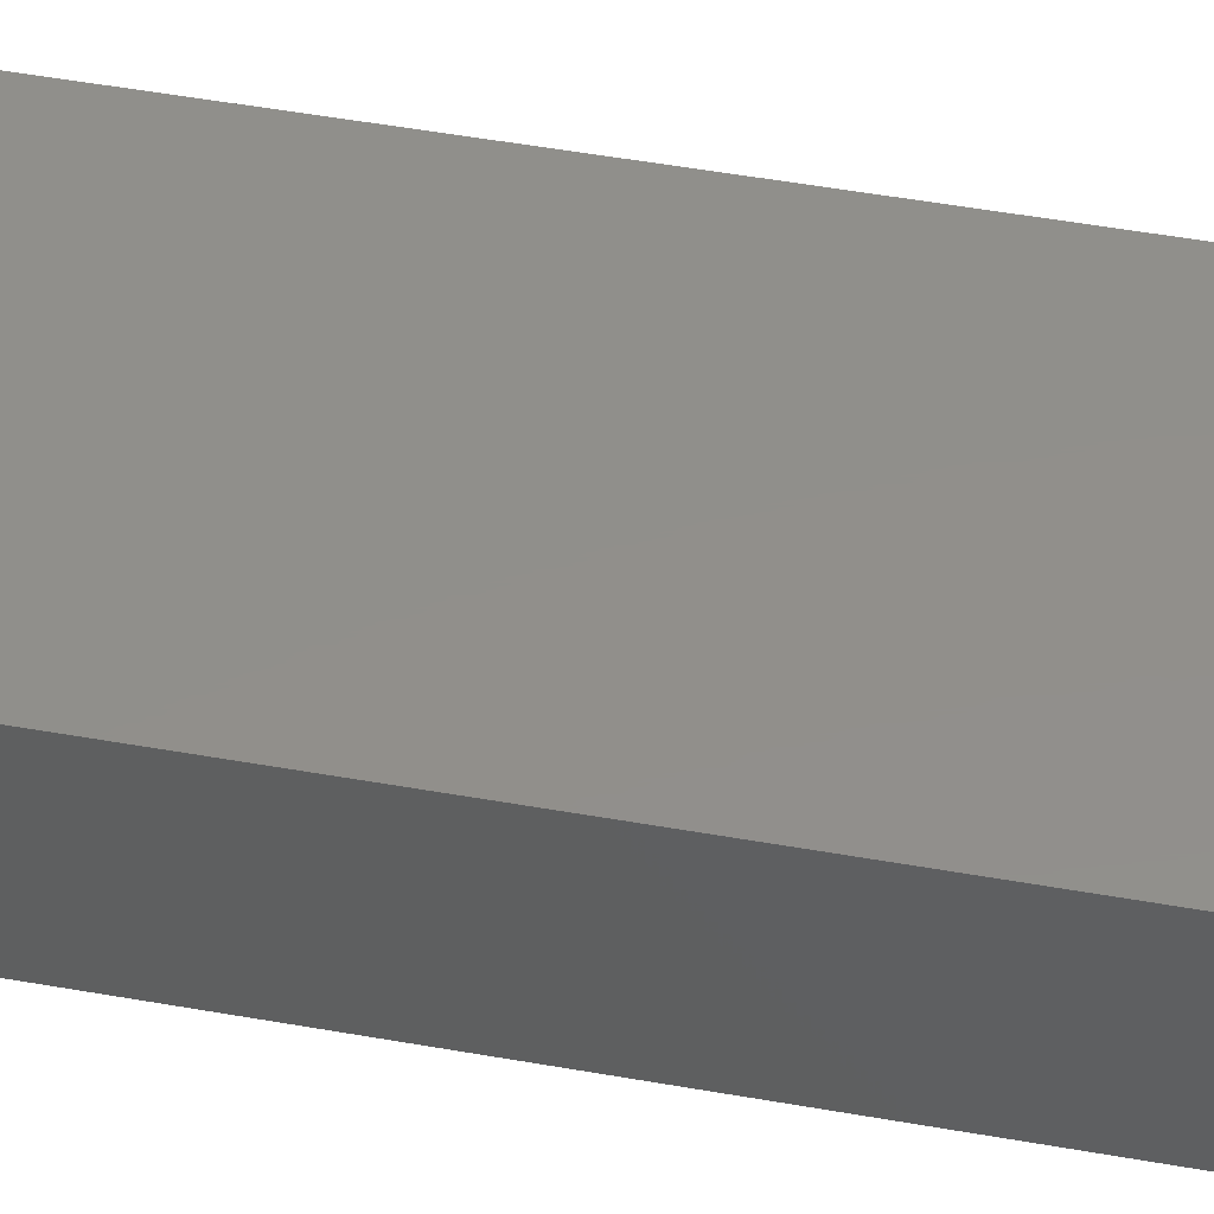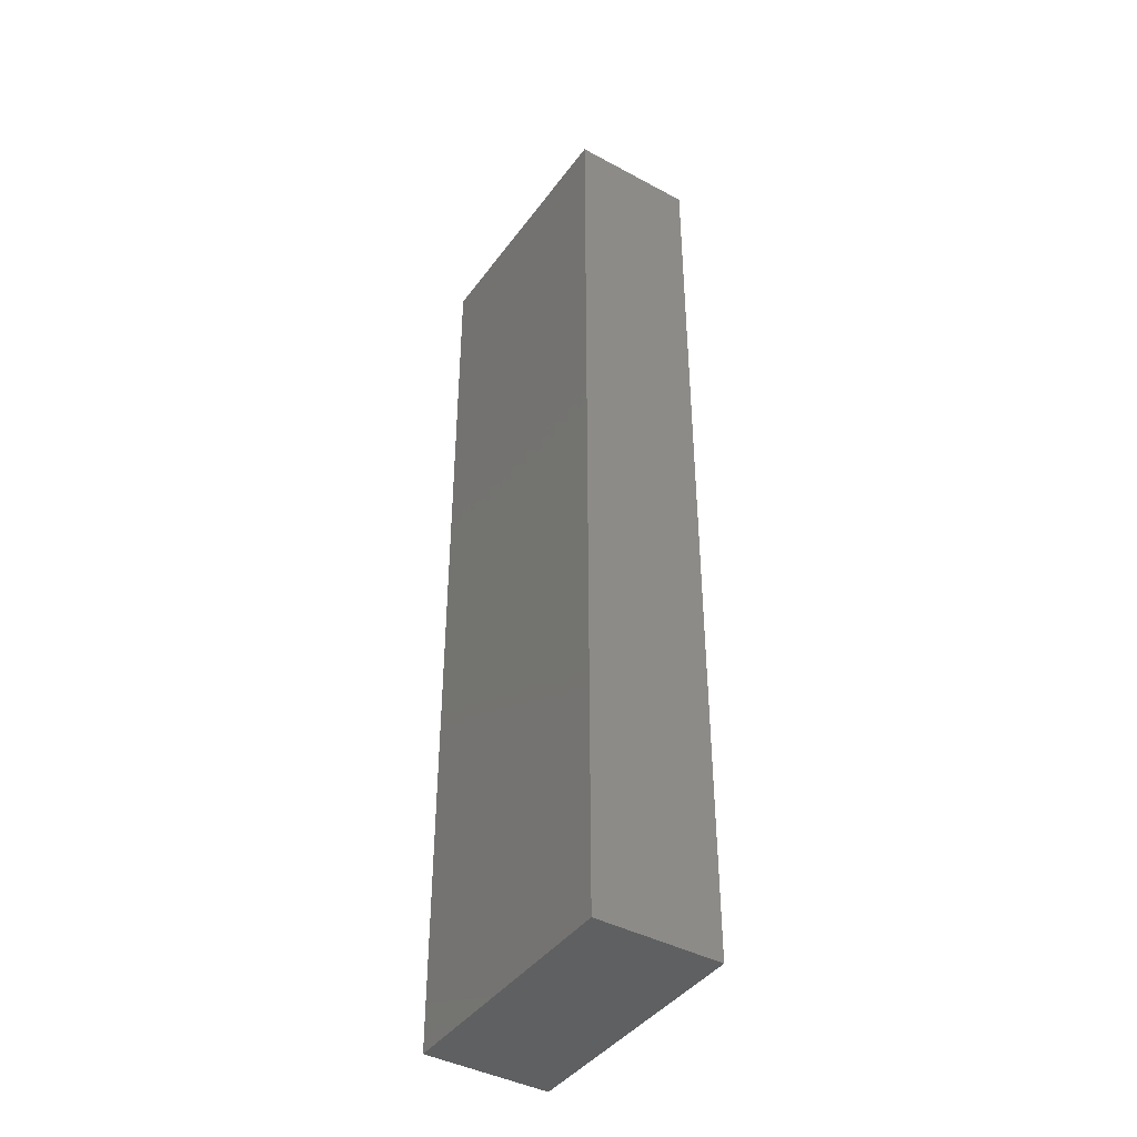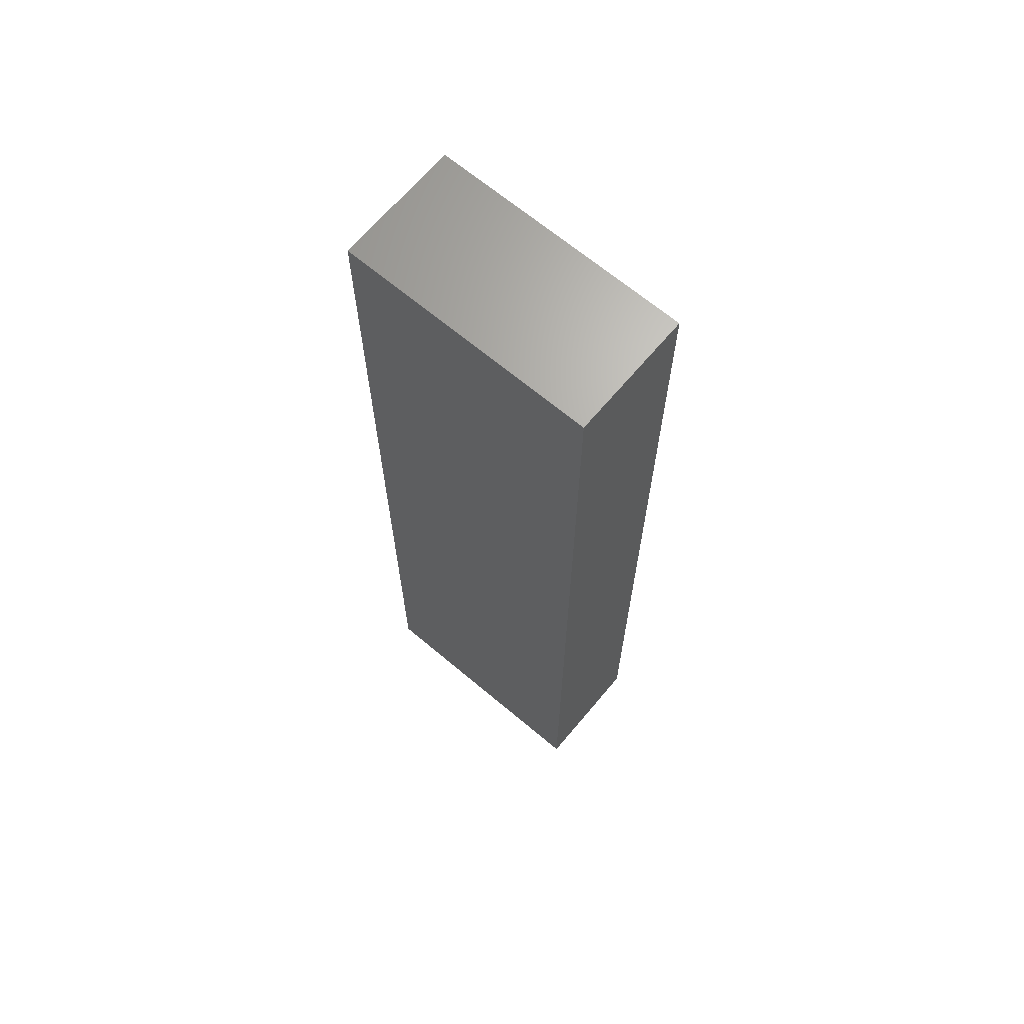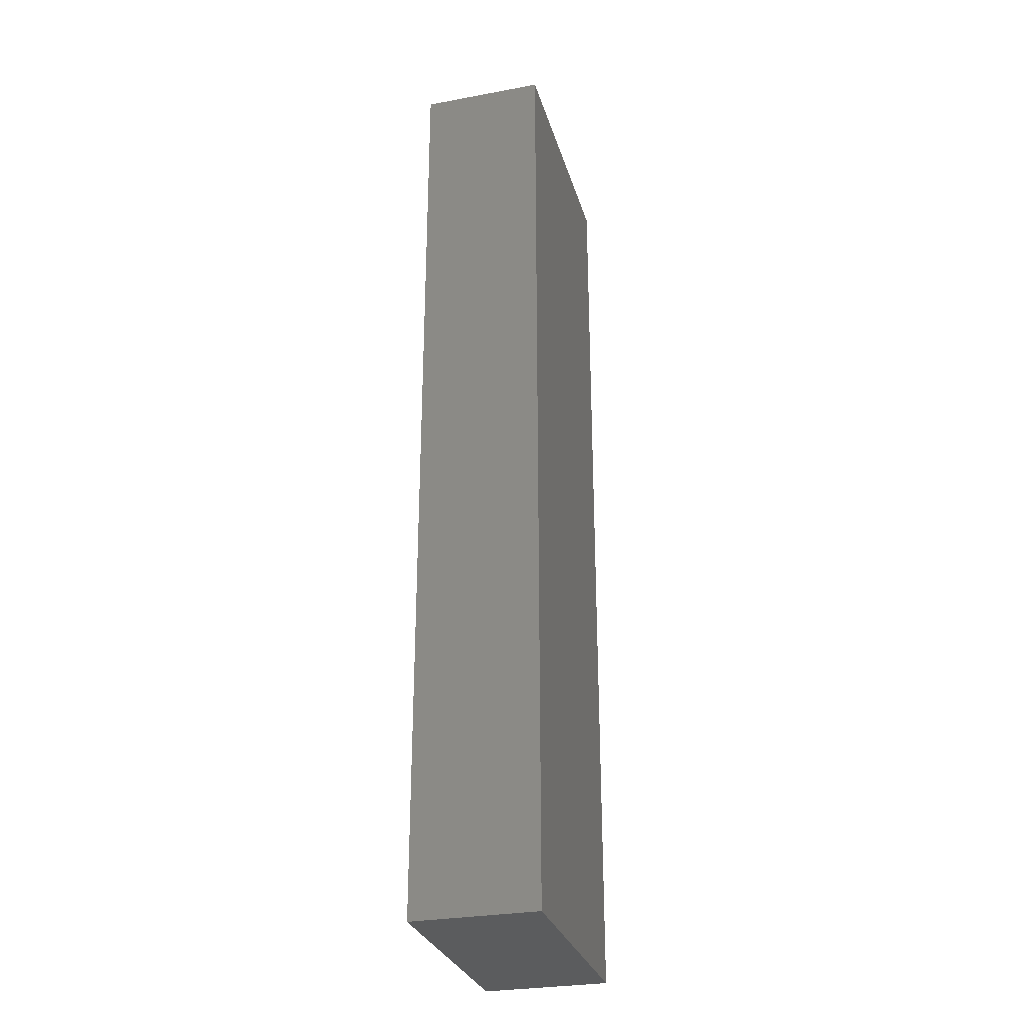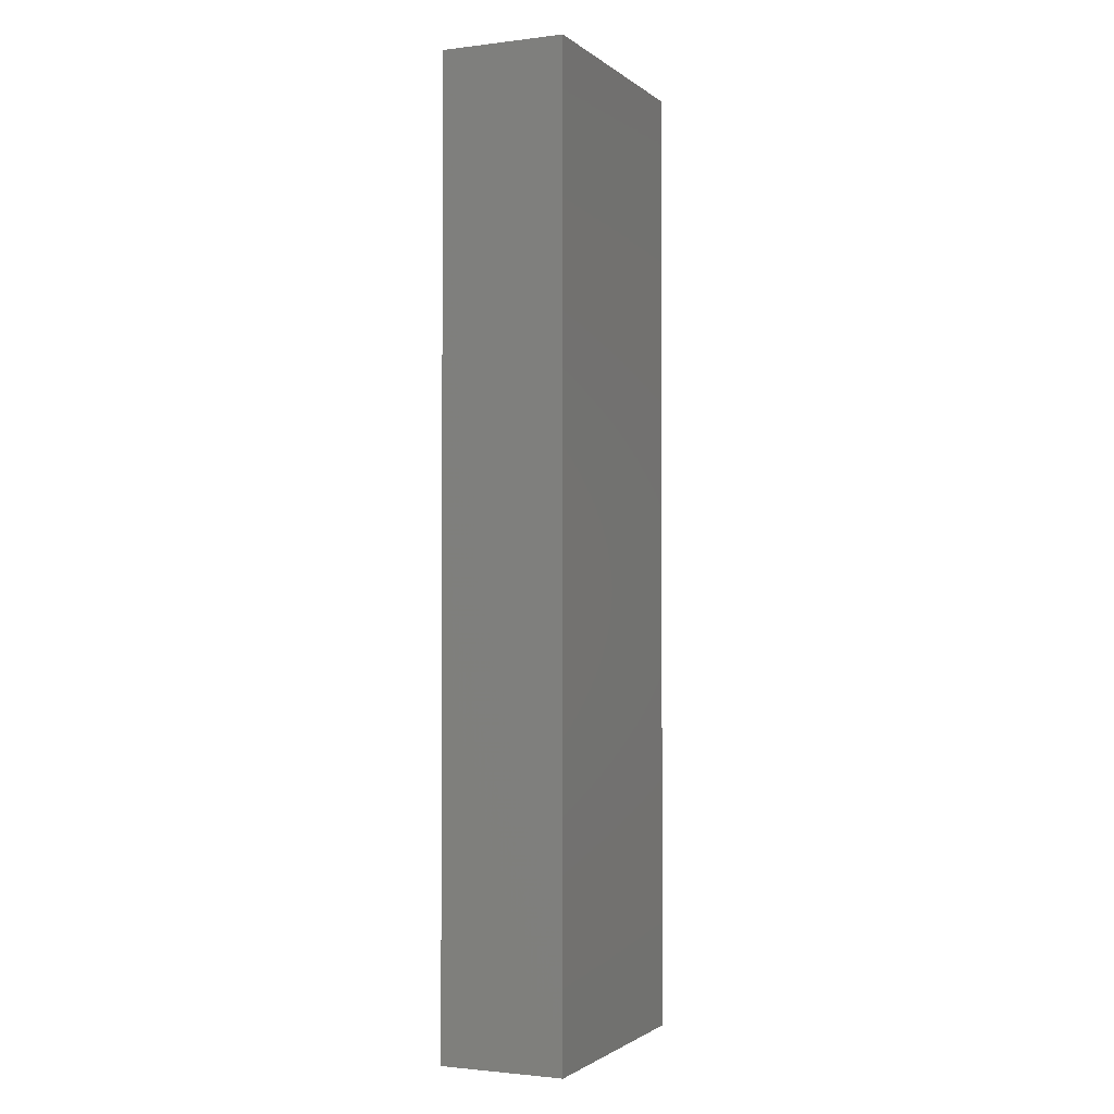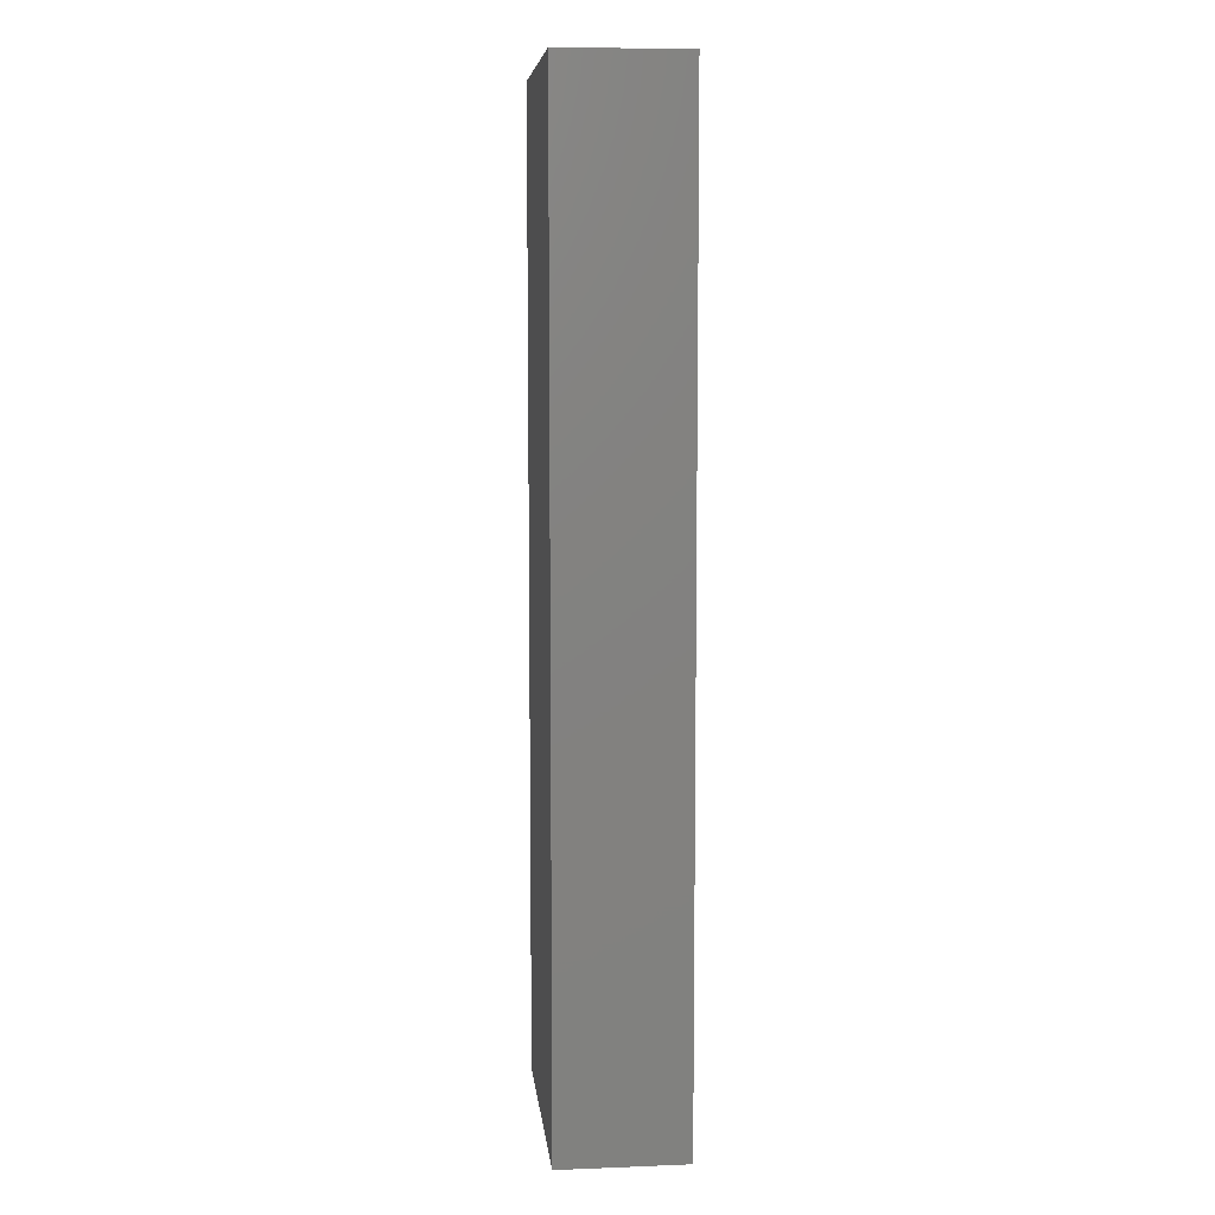
<metadata>
{"format":"stl","ext":"stl","renderer":"f3d","projection":"perspective","resolution":1024,"background":"white","views":[{"elev":50.1,"azim":101.1,"up":"+Z"},{"elev":-41.7,"azim":-123.0,"up":"+Y"},{"elev":67.0,"azim":40.1,"up":"+Y"},{"elev":-29.1,"azim":105.4,"up":"+Y"},{"elev":-1.8,"azim":113.8,"up":"+Y"},{"elev":7.8,"azim":83.9,"up":"+Y"}]}
</metadata>
<code>
# stl→obj: 8 verts, 12 faces
v -4 -15 1.95
v -4 15 1.95
v -4 -15 -1.95
v -4 15 -1.95
v 4 -15 1.95
v 4 15 1.95
v 4 -15 -1.95
v 4 15 -1.95
f 1 2 3
f 3 2 4
f 1 5 6
f 2 1 6
f 3 7 5
f 1 3 5
f 4 8 3
f 3 8 7
f 2 6 4
f 4 6 8
f 7 8 6
f 5 7 6

</code>
